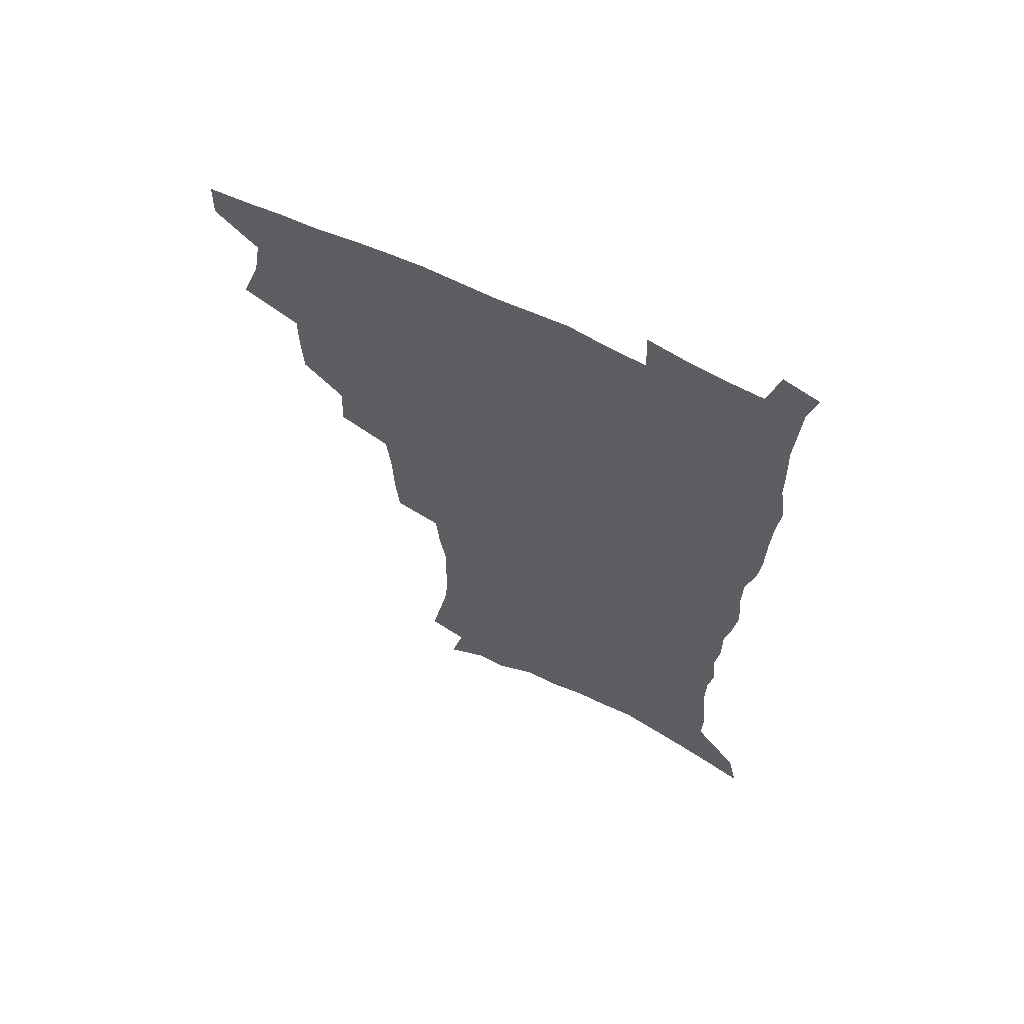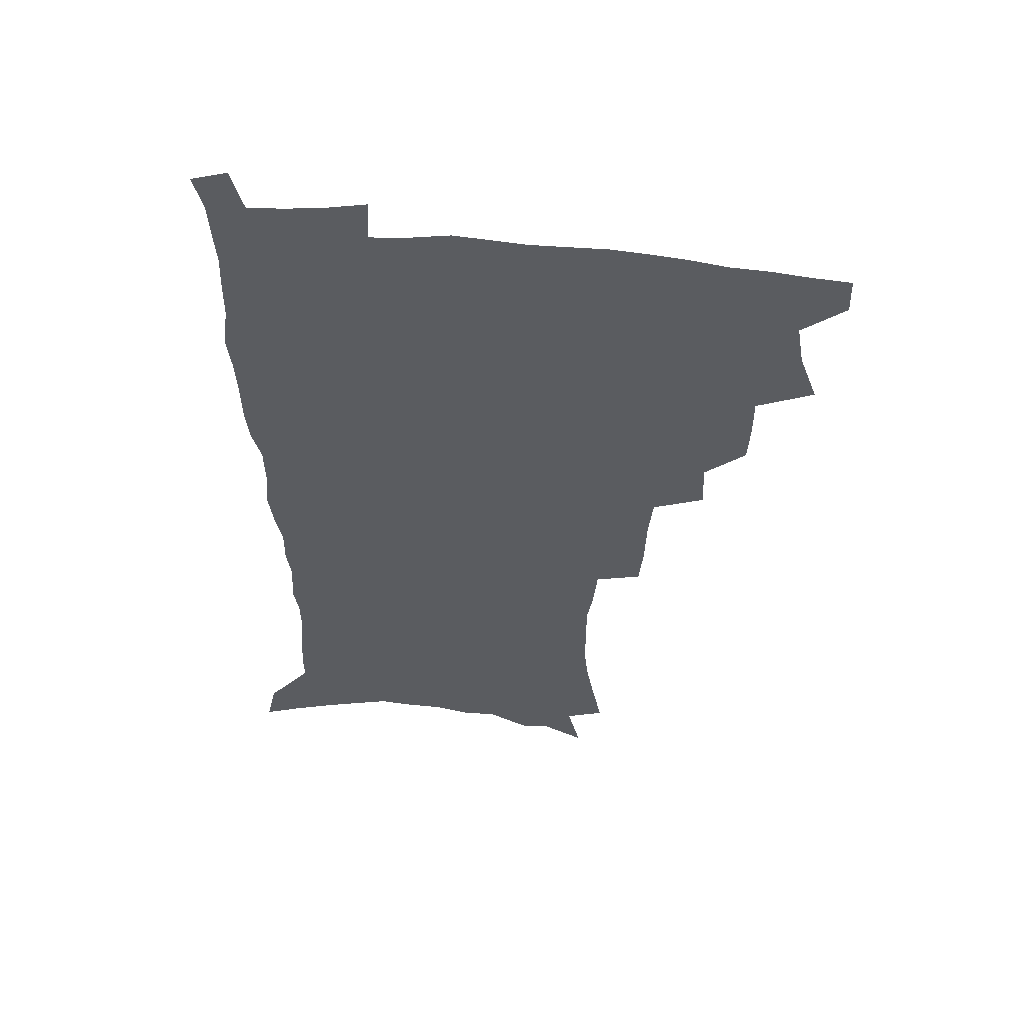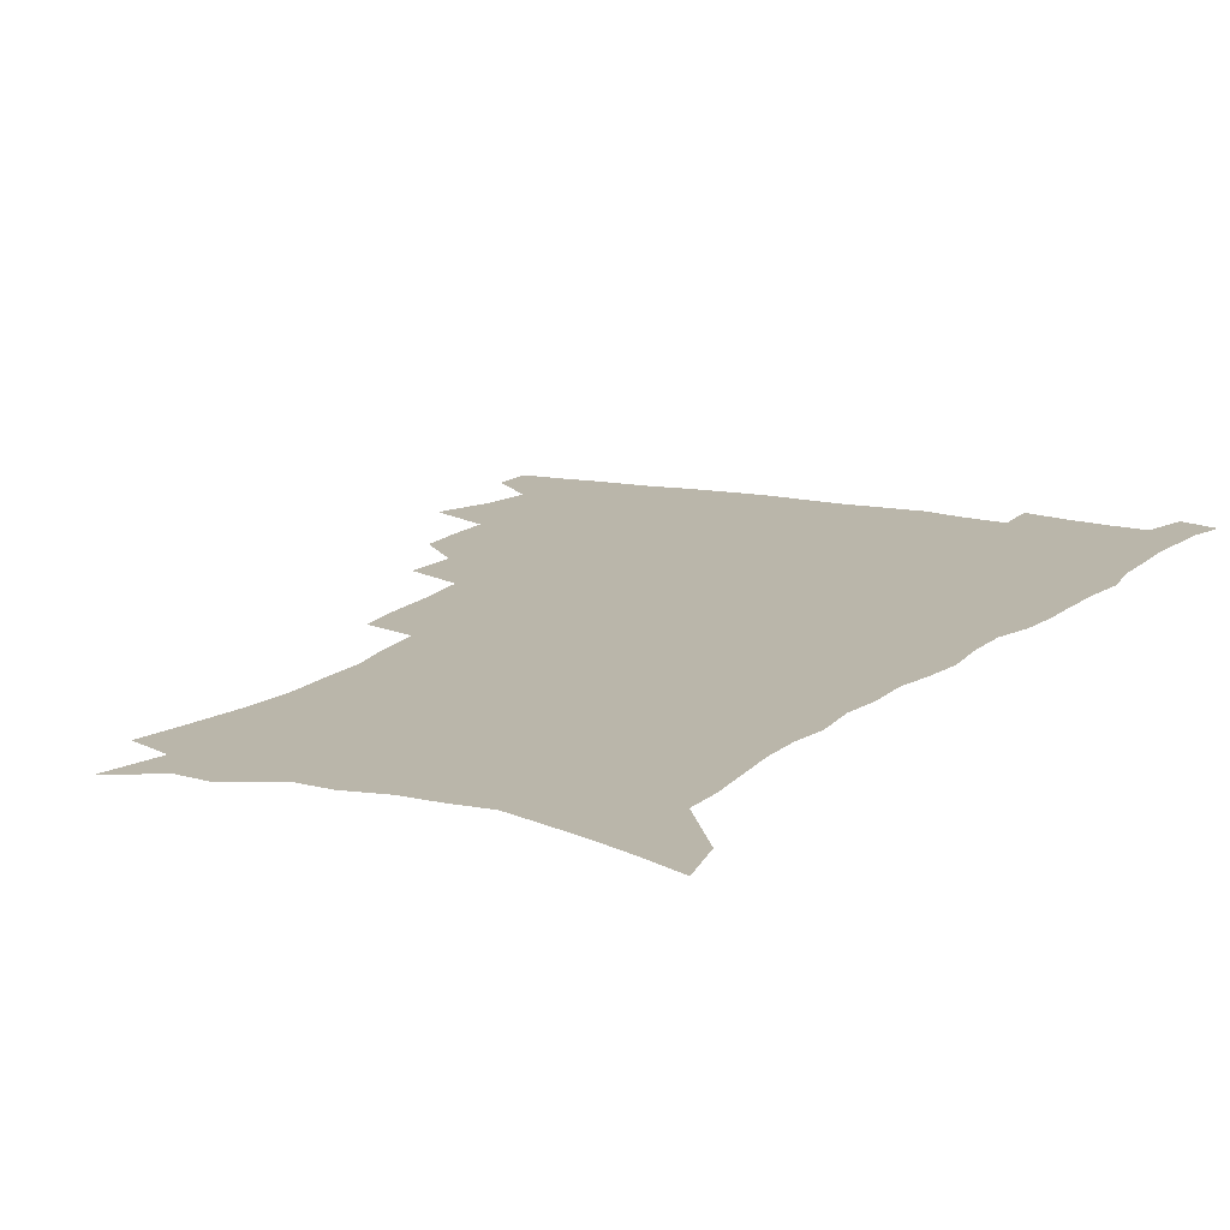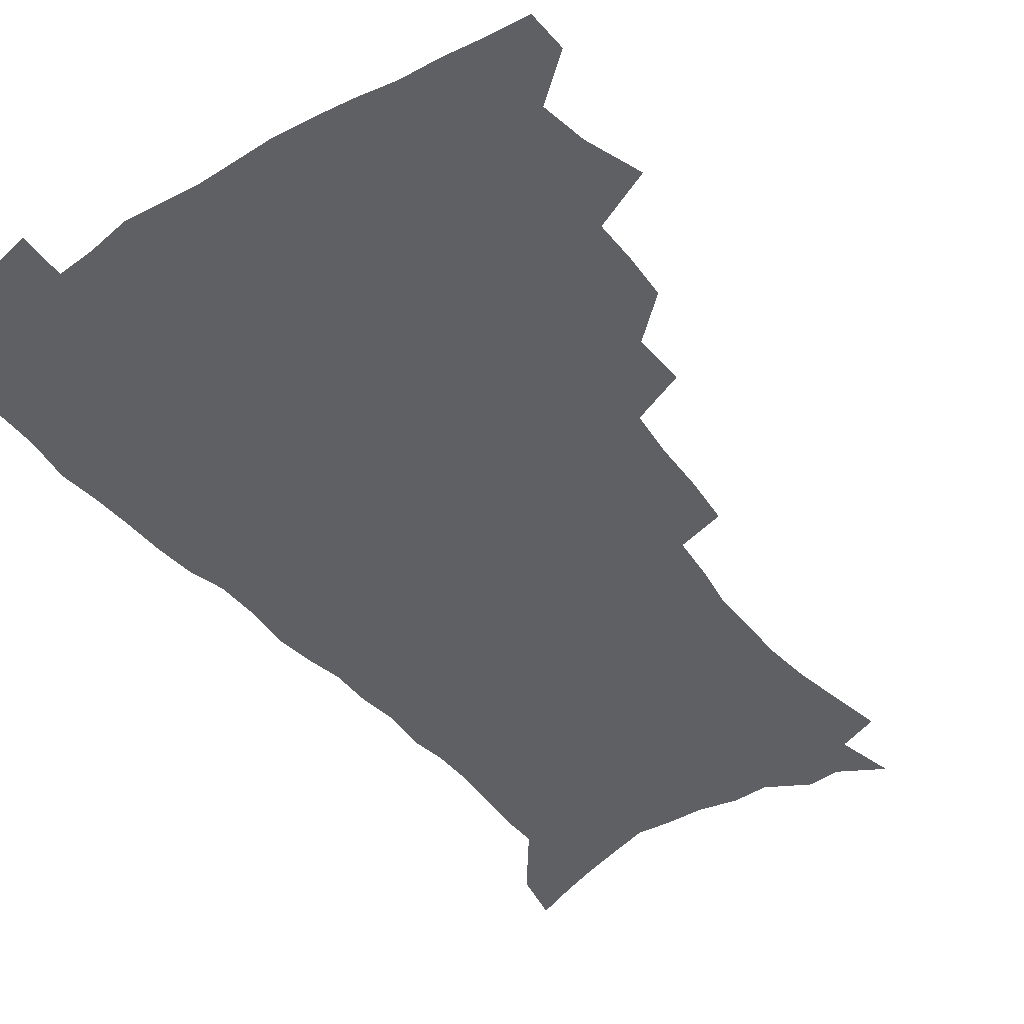
<metadata>
{"format":"obj","ext":"obj","renderer":"f3d","projection":"perspective","resolution":1024,"background":"white","views":[{"elev":64.7,"azim":26.1,"up":"+Y"},{"elev":55.6,"azim":-174.4,"up":"+Y"},{"elev":13.8,"azim":28.2,"up":"+Z"},{"elev":-43.8,"azim":-144.5,"up":"+Z"}]}
</metadata>
<code>
v 480.9 505.3 0
v 481.5 520.5 0
v 487.4 452.8 0
v 494.9 473.7 0
v 497.9 491.1 0
v 498.2 506.4 0
v 496.9 521.6 0
v 510.5 409.2 0
v 509.6 425.7 0
v 509.7 442.6 0
v 513.1 461.2 0
v 513.8 476.9 0
v 515.3 492.8 0
v 514.2 507.5 0
v 511.9 523.3 0
v 525.6 374.9 0
v 526.6 394.7 0
v 528.1 413.7 0
v 529.1 431.4 0
v 528 446.7 0
v 529.1 462.8 0
v 529.9 478.4 0
v 530.8 493.8 0
v 529.1 508.7 0
v 527.3 524 0
v 549.8 310.8 0
v 548.2 328.8 0
v 547.7 348.5 0
v 545.9 366.4 0
v 544.7 383.8 0
v 546.9 403.9 0
v 544.4 417.8 0
v 548 437.2 0
v 547.6 451.4 0
v 546.4 465.6 0
v 546.5 480.4 0
v 546.1 494.7 0
v 544.5 509.3 0
v 541.8 526.4 0
v 562.8 182.4 0
v 566.6 202.2 0
v 570.3 222.3 0
v 572 239.8 0
v 571.8 255.2 0
v 572 273.1 0
v 569.6 287.7 0
v 568 305.7 0
v 565.8 322.6 0
v 564.4 339.8 0
v 562.8 356.2 0
v 562.1 373.7 0
v 561.4 390.2 0
v 561.8 407.3 0
v 561.1 422.3 0
v 562 438.1 0
v 562.5 453.3 0
v 562.4 467.8 0
v 561.8 481.7 0
v 560.6 495.9 0
v 558.9 510.8 0
v 556.4 527.9 0
v 572.8 154.2 0
v 578.1 176.4 0
v 577.2 189.3 0
v 584 215.6 0
v 585.2 232.7 0
v 585.6 249.2 0
v 585.3 265.3 0
v 583.9 280.1 0
v 583 297.9 0
v 581.8 315 0
v 580.6 331.5 0
v 578.7 346.1 0
v 577.6 362.3 0
v 576.7 378.2 0
v 576.3 394.2 0
v 576.9 410.8 0
v 577.3 426.2 0
v 577.1 440.4 0
v 577.2 455 0
v 576.6 468.9 0
v 575.8 482.7 0
v 575.1 496.6 0
v 573.9 510.9 0
v 571 529 0
v 589.2 163.6 0
v 591.6 181.6 0
v 593.6 200.5 0
v 598.2 224.5 0
v 598.4 240.4 0
v 598.4 256.9 0
v 597.7 272.3 0
v 595.9 285.8 0
v 595.3 303.1 0
v 594.1 318.6 0
v 593.2 335.1 0
v 592.5 351.3 0
v 591.4 366.2 0
v 591.2 382.9 0
v 591.1 398.4 0
v 591 413 0
v 591.8 428.8 0
v 590.8 441.6 0
v 591.2 456.2 0
v 591.5 469.8 0
v 589.9 483.7 0
v 589.2 497.4 0
v 588.2 511.7 0
v 586 528.6 0
v 601.1 162.5 0
v 608 193.3 0
v 609.9 213.1 0
v 610.2 228.8 0
v 609.3 241.3 0
v 610 260.6 0
v 609.2 275.9 0
v 608.6 292.4 0
v 607.6 307.5 0
v 606.6 322.4 0
v 605.9 338.2 0
v 605.4 354.3 0
v 604.4 368 0
v 604.2 383.4 0
v 604 398.2 0
v 604.5 414.7 0
v 604.6 429.1 0
v 604.3 442.3 0
v 604.8 456.8 0
v 604.9 470.4 0
v 604.3 484.1 0
v 603.1 498.4 0
v 602.5 512.5 0
v 600.9 528.2 0
v 616.9 171.5 0
v 620.7 197.1 0
v 621.6 215.1 0
v 622 232.2 0
v 621.9 248 0
v 621.4 262.7 0
v 620.8 278.1 0
v 620.1 293.7 0
v 619.3 308.2 0
v 619.2 327.1 0
v 618.5 341.1 0
v 618 356.4 0
v 617.2 369.5 0
v 617.5 385.7 0
v 617.6 401 0
v 617.7 415.7 0
v 617.6 429.3 0
v 617.8 443.3 0
v 618.5 457.9 0
v 618.3 470.9 0
v 618.5 484.3 0
v 618.5 497.8 0
v 617.5 512.1 0
v 615.2 529.3 0
v 630.6 170.8 0
v 632.9 196.9 0
v 633.4 216.6 0
v 633.6 234.4 0
v 633.4 249.3 0
v 633 265.3 0
v 632.5 280.8 0
v 631.9 296.4 0
v 631.4 311.5 0
v 631.3 326 0
v 630.7 341.6 0
v 630.4 356.9 0
v 630.4 372.8 0
v 630.3 386.3 0
v 630.4 401.4 0
v 630.6 416.5 0
v 630.7 429.6 0
v 630.9 443.5 0
v 631.5 457.5 0
v 631.8 470.7 0
v 632.1 484.2 0
v 632.4 497.7 0
v 631.6 512.3 0
v 629.4 530.3 0
v 644.9 174 0
v 645.3 196.6 0
v 645.2 217.1 0
v 645 234.4 0
v 644.9 248.9 0
v 644.5 265.6 0
v 644.2 279.5 0
v 643.6 295.6 0
v 643.1 314 0
v 643.2 326.3 0
v 643.1 340.2 0
v 642.8 356.5 0
v 642.8 371.8 0
v 642.9 387.3 0
v 643.2 401.3 0
v 643.6 415.1 0
v 643.7 429.9 0
v 643.8 444.3 0
v 644.8 457 0
v 645.2 470.3 0
v 645.6 484.1 0
v 646 497.6 0
v 646 511.7 0
v 645.4 527.3 0
v 658.8 174.1 0
v 657.9 196.1 0
v 657.3 214.8 0
v 656.6 232.8 0
v 657 245.9 0
v 656 264.8 0
v 655.7 280.2 0
v 655.3 295.9 0
v 655.1 311.5 0
v 655 326.2 0
v 655.1 340.1 0
v 655 356.9 0
v 655.2 371.1 0
v 656.3 384.2 0
v 655.9 400.1 0
v 656.7 413.9 0
v 657.1 428.3 0
v 658.2 441.7 0
v 658.1 456.5 0
v 658.7 470 0
v 659.2 483.5 0
v 659.6 497.3 0
v 660.1 511.1 0
v 660.2 525.8 0
v 659.4 543.7 0
v 672.5 175.2 0
v 670.8 194.1 0
v 669.4 213.4 0
v 668.6 230.3 0
v 668.6 245.4 0
v 668.1 261.5 0
v 667.3 278.6 0
v 667.5 293.1 0
v 666.7 310.5 0
v 667.1 324.5 0
v 667.1 339.9 0
v 668 353.5 0
v 668 368.8 0
v 668.9 382.7 0
v 670.4 395.9 0
v 670.1 411.5 0
v 670.6 426.4 0
v 671.5 440.3 0
v 671 456.1 0
v 672.2 469.2 0
v 672.8 482.9 0
v 673.5 496.6 0
v 674.1 510.5 0
v 674.7 525.1 0
v 675.3 540.2 0
v 687.1 170.6 0
v 684.4 190.2 0
v 682.3 209.2 0
v 681.1 226.6 0
v 681 241.7 0
v 680.3 258.2 0
v 680.2 273.6 0
v 680.1 289.2 0
v 680.1 304.8 0
v 679.3 321.6 0
v 680.4 335.3 0
v 681.4 349.3 0
v 681.9 364.1 0
v 682.1 379.5 0
v 684 392.8 0
v 682.4 411.4 0
v 685.1 423.5 0
v 685.6 438.1 0
v 686 452.8 0
v 686.5 467.2 0
v 687.1 481.4 0
v 687.6 495.7 0
v 688.1 509.8 0
v 689.2 523.9 0
v 690.4 538.1 0
v 701.8 165.8 0
v 698.6 184.9 0
v 695.9 204.2 0
v 695.2 219.9 0
v 694.5 235.8 0
v 693.6 252.2 0
v 692.7 269.1 0
v 693.5 283.4 0
v 693.5 298.9 0
v 693.2 315.1 0
v 694.4 329.3 0
v 696.3 342.8 0
v 695.1 360.4 0
v 695.8 375.1 0
v 698.9 387.9 0
v 698.2 405.1 0
v 698.9 420.1 0
v 701.1 434 0
v 700.1 450.4 0
v 701 464.9 0
v 701.5 479.5 0
v 702.7 493.8 0
v 702.5 508.6 0
v 704 522.8 0
v 704.8 537.1 0
v 709.4 554.9 0
v 717 160.2 0
v 711.9 181.7 0
v 710.5 197.4 0
v 710.8 211.3 0
v 709.5 227.5 0
v 708.2 244.1 0
v 708.4 259.1 0
v 710.4 272.1 0
v 709.1 289.6 0
v 710.9 303.5 0
v 710.7 319.8 0
v 713.4 333.1 0
v 715.2 347.9 0
v 713.8 365.7 0
v 714 381.9 0
v 717.7 395.5 0
v 719.1 410.9 0
v 719.3 427 0
v 720 442.8 0
v 721.6 457.8 0
v 719.2 475.4 0
v 719 491 0
v 718.4 506.7 0
v 719.4 521.4 0
v 720.1 535.9 0
v 723.8 550.2 0
v 733 153.4 0
v 728.7 173.3 0
f 5 6 1
f 1 6 2
f 6 7 2
f 10 11 3
f 3 11 4
f 11 12 4
f 4 12 5
f 12 13 5
f 5 13 6
f 13 14 6
f 6 14 7
f 14 15 7
f 17 18 8
f 8 18 9
f 18 19 9
f 9 19 10
f 19 20 10
f 10 20 11
f 20 21 11
f 11 21 12
f 21 22 12
f 12 22 13
f 22 23 13
f 13 23 14
f 23 24 14
f 14 24 15
f 24 25 15
f 29 30 16
f 16 30 17
f 30 31 17
f 17 31 18
f 31 32 18
f 18 32 19
f 32 33 19
f 19 33 20
f 33 34 20
f 20 34 21
f 34 35 21
f 21 35 22
f 35 36 22
f 22 36 23
f 36 37 23
f 23 37 24
f 37 38 24
f 24 38 25
f 38 39 25
f 47 48 26
f 26 48 27
f 48 49 27
f 27 49 28
f 49 50 28
f 28 50 29
f 50 51 29
f 29 51 30
f 51 52 30
f 30 52 31
f 52 53 31
f 31 53 32
f 53 54 32
f 32 54 33
f 54 55 33
f 33 55 34
f 55 56 34
f 34 56 35
f 56 57 35
f 35 57 36
f 57 58 36
f 36 58 37
f 58 59 37
f 37 59 38
f 59 60 38
f 38 60 39
f 60 61 39
f 63 64 40
f 40 64 41
f 64 65 41
f 41 65 42
f 65 66 42
f 42 66 43
f 66 67 43
f 43 67 44
f 67 68 44
f 44 68 45
f 68 69 45
f 45 69 46
f 69 70 46
f 46 70 47
f 70 71 47
f 47 71 48
f 71 72 48
f 48 72 49
f 72 73 49
f 49 73 50
f 73 74 50
f 50 74 51
f 74 75 51
f 51 75 52
f 75 76 52
f 52 76 53
f 76 77 53
f 53 77 54
f 77 78 54
f 54 78 55
f 78 79 55
f 55 79 56
f 79 80 56
f 56 80 57
f 80 81 57
f 57 81 58
f 81 82 58
f 58 82 59
f 82 83 59
f 59 83 60
f 83 84 60
f 60 84 61
f 84 85 61
f 62 86 63
f 86 87 63
f 63 87 64
f 87 88 64
f 64 88 65
f 88 89 65
f 65 89 66
f 89 90 66
f 66 90 67
f 90 91 67
f 67 91 68
f 91 92 68
f 68 92 69
f 92 93 69
f 69 93 70
f 93 94 70
f 70 94 71
f 94 95 71
f 71 95 72
f 95 96 72
f 72 96 73
f 96 97 73
f 73 97 74
f 97 98 74
f 74 98 75
f 98 99 75
f 75 99 76
f 99 100 76
f 76 100 77
f 100 101 77
f 77 101 78
f 101 102 78
f 78 102 79
f 102 103 79
f 79 103 80
f 103 104 80
f 80 104 81
f 104 105 81
f 81 105 82
f 105 106 82
f 82 106 83
f 106 107 83
f 83 107 84
f 107 108 84
f 84 108 85
f 108 109 85
f 86 110 87
f 110 111 87
f 87 111 88
f 111 112 88
f 88 112 89
f 112 113 89
f 89 113 90
f 113 114 90
f 90 114 91
f 114 115 91
f 91 115 92
f 115 116 92
f 92 116 93
f 116 117 93
f 93 117 94
f 117 118 94
f 94 118 95
f 118 119 95
f 95 119 96
f 119 120 96
f 96 120 97
f 120 121 97
f 97 121 98
f 121 122 98
f 98 122 99
f 122 123 99
f 99 123 100
f 123 124 100
f 100 124 101
f 124 125 101
f 101 125 102
f 125 126 102
f 102 126 103
f 126 127 103
f 103 127 104
f 127 128 104
f 104 128 105
f 128 129 105
f 105 129 106
f 129 130 106
f 106 130 107
f 130 131 107
f 107 131 108
f 131 132 108
f 108 132 109
f 132 133 109
f 110 134 111
f 134 135 111
f 111 135 112
f 135 136 112
f 112 136 113
f 136 137 113
f 113 137 114
f 137 138 114
f 114 138 115
f 138 139 115
f 115 139 116
f 139 140 116
f 116 140 117
f 140 141 117
f 117 141 118
f 141 142 118
f 118 142 119
f 142 143 119
f 119 143 120
f 143 144 120
f 120 144 121
f 144 145 121
f 121 145 122
f 145 146 122
f 122 146 123
f 146 147 123
f 123 147 124
f 147 148 124
f 124 148 125
f 148 149 125
f 125 149 126
f 149 150 126
f 126 150 127
f 150 151 127
f 127 151 128
f 151 152 128
f 128 152 129
f 152 153 129
f 129 153 130
f 153 154 130
f 130 154 131
f 154 155 131
f 131 155 132
f 155 156 132
f 132 156 133
f 156 157 133
f 134 158 135
f 158 159 135
f 135 159 136
f 159 160 136
f 136 160 137
f 160 161 137
f 137 161 138
f 161 162 138
f 138 162 139
f 162 163 139
f 139 163 140
f 163 164 140
f 140 164 141
f 164 165 141
f 141 165 142
f 165 166 142
f 142 166 143
f 166 167 143
f 143 167 144
f 167 168 144
f 144 168 145
f 168 169 145
f 145 169 146
f 169 170 146
f 146 170 147
f 170 171 147
f 147 171 148
f 171 172 148
f 148 172 149
f 172 173 149
f 149 173 150
f 173 174 150
f 150 174 151
f 174 175 151
f 151 175 152
f 175 176 152
f 152 176 153
f 176 177 153
f 153 177 154
f 177 178 154
f 154 178 155
f 178 179 155
f 155 179 156
f 179 180 156
f 156 180 157
f 180 181 157
f 158 182 159
f 182 183 159
f 159 183 160
f 183 184 160
f 160 184 161
f 184 185 161
f 161 185 162
f 185 186 162
f 162 186 163
f 186 187 163
f 163 187 164
f 187 188 164
f 164 188 165
f 188 189 165
f 165 189 166
f 189 190 166
f 166 190 167
f 190 191 167
f 167 191 168
f 191 192 168
f 168 192 169
f 192 193 169
f 169 193 170
f 193 194 170
f 170 194 171
f 194 195 171
f 171 195 172
f 195 196 172
f 172 196 173
f 196 197 173
f 173 197 174
f 197 198 174
f 174 198 175
f 198 199 175
f 175 199 176
f 199 200 176
f 176 200 177
f 200 201 177
f 177 201 178
f 201 202 178
f 178 202 179
f 202 203 179
f 179 203 180
f 203 204 180
f 180 204 181
f 204 205 181
f 182 206 183
f 206 207 183
f 183 207 184
f 207 208 184
f 184 208 185
f 208 209 185
f 185 209 186
f 209 210 186
f 186 210 187
f 210 211 187
f 187 211 188
f 211 212 188
f 188 212 189
f 212 213 189
f 189 213 190
f 213 214 190
f 190 214 191
f 214 215 191
f 191 215 192
f 215 216 192
f 192 216 193
f 216 217 193
f 193 217 194
f 217 218 194
f 194 218 195
f 218 219 195
f 195 219 196
f 219 220 196
f 196 220 197
f 220 221 197
f 197 221 198
f 221 222 198
f 198 222 199
f 222 223 199
f 199 223 200
f 223 224 200
f 200 224 201
f 224 225 201
f 201 225 202
f 225 226 202
f 202 226 203
f 226 227 203
f 203 227 204
f 227 228 204
f 204 228 205
f 228 229 205
f 206 231 207
f 231 232 207
f 207 232 208
f 232 233 208
f 208 233 209
f 233 234 209
f 209 234 210
f 234 235 210
f 210 235 211
f 235 236 211
f 211 236 212
f 236 237 212
f 212 237 213
f 237 238 213
f 213 238 214
f 238 239 214
f 214 239 215
f 239 240 215
f 215 240 216
f 240 241 216
f 216 241 217
f 241 242 217
f 217 242 218
f 242 243 218
f 218 243 219
f 243 244 219
f 219 244 220
f 244 245 220
f 220 245 221
f 245 246 221
f 221 246 222
f 246 247 222
f 222 247 223
f 247 248 223
f 223 248 224
f 248 249 224
f 224 249 225
f 249 250 225
f 225 250 226
f 250 251 226
f 226 251 227
f 251 252 227
f 227 252 228
f 252 253 228
f 228 253 229
f 253 254 229
f 229 254 230
f 254 255 230
f 231 256 232
f 256 257 232
f 232 257 233
f 257 258 233
f 233 258 234
f 258 259 234
f 234 259 235
f 259 260 235
f 235 260 236
f 260 261 236
f 236 261 237
f 261 262 237
f 237 262 238
f 262 263 238
f 238 263 239
f 263 264 239
f 239 264 240
f 264 265 240
f 240 265 241
f 265 266 241
f 241 266 242
f 266 267 242
f 242 267 243
f 267 268 243
f 243 268 244
f 268 269 244
f 244 269 245
f 269 270 245
f 245 270 246
f 270 271 246
f 246 271 247
f 271 272 247
f 247 272 248
f 272 273 248
f 248 273 249
f 273 274 249
f 249 274 250
f 274 275 250
f 250 275 251
f 275 276 251
f 251 276 252
f 276 277 252
f 252 277 253
f 277 278 253
f 253 278 254
f 278 279 254
f 254 279 255
f 279 280 255
f 256 281 257
f 281 282 257
f 257 282 258
f 282 283 258
f 258 283 259
f 283 284 259
f 259 284 260
f 284 285 260
f 260 285 261
f 285 286 261
f 261 286 262
f 286 287 262
f 262 287 263
f 287 288 263
f 263 288 264
f 288 289 264
f 264 289 265
f 289 290 265
f 265 290 266
f 290 291 266
f 266 291 267
f 291 292 267
f 267 292 268
f 292 293 268
f 268 293 269
f 293 294 269
f 269 294 270
f 294 295 270
f 270 295 271
f 295 296 271
f 271 296 272
f 296 297 272
f 272 297 273
f 297 298 273
f 273 298 274
f 298 299 274
f 274 299 275
f 299 300 275
f 275 300 276
f 300 301 276
f 276 301 277
f 301 302 277
f 277 302 278
f 302 303 278
f 278 303 279
f 303 304 279
f 279 304 280
f 304 305 280
f 281 307 282
f 307 308 282
f 282 308 283
f 308 309 283
f 283 309 284
f 309 310 284
f 284 310 285
f 310 311 285
f 285 311 286
f 311 312 286
f 286 312 287
f 312 313 287
f 287 313 288
f 313 314 288
f 288 314 289
f 314 315 289
f 289 315 290
f 315 316 290
f 290 316 291
f 316 317 291
f 291 317 292
f 317 318 292
f 292 318 293
f 318 319 293
f 293 319 294
f 319 320 294
f 294 320 295
f 320 321 295
f 295 321 296
f 321 322 296
f 296 322 297
f 322 323 297
f 297 323 298
f 323 324 298
f 298 324 299
f 324 325 299
f 299 325 300
f 325 326 300
f 300 326 301
f 326 327 301
f 301 327 302
f 327 328 302
f 302 328 303
f 328 329 303
f 303 329 304
f 329 330 304
f 304 330 305
f 330 331 305
f 305 331 306
f 331 332 306
f 307 333 308
f 333 334 308
f 308 334 309

</code>
